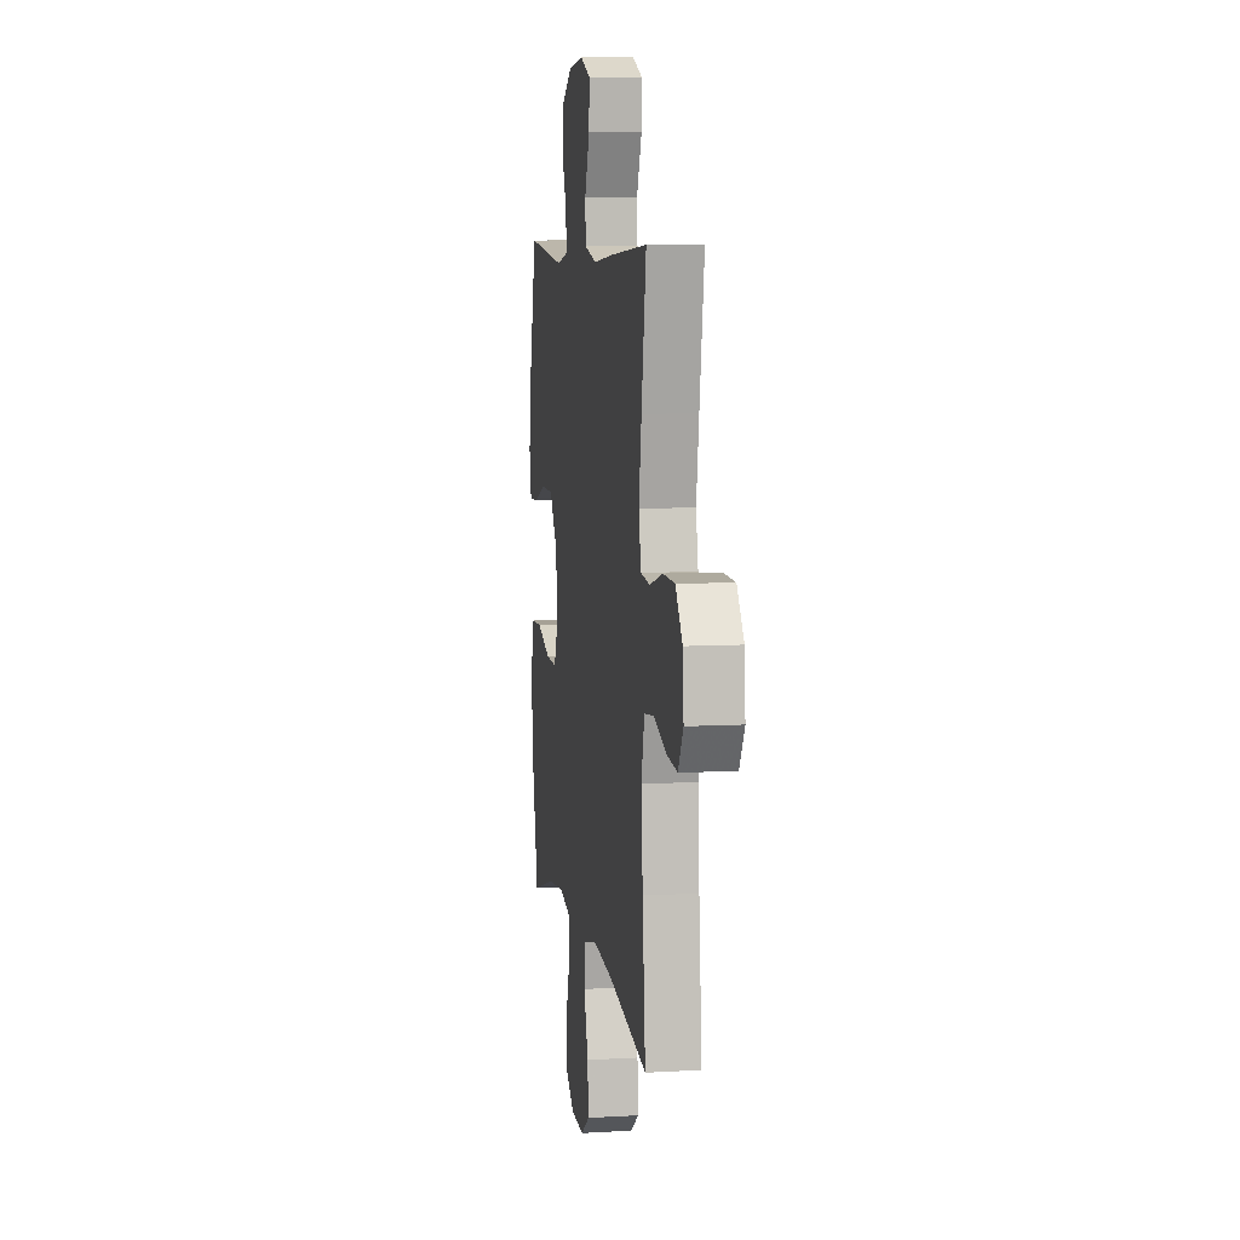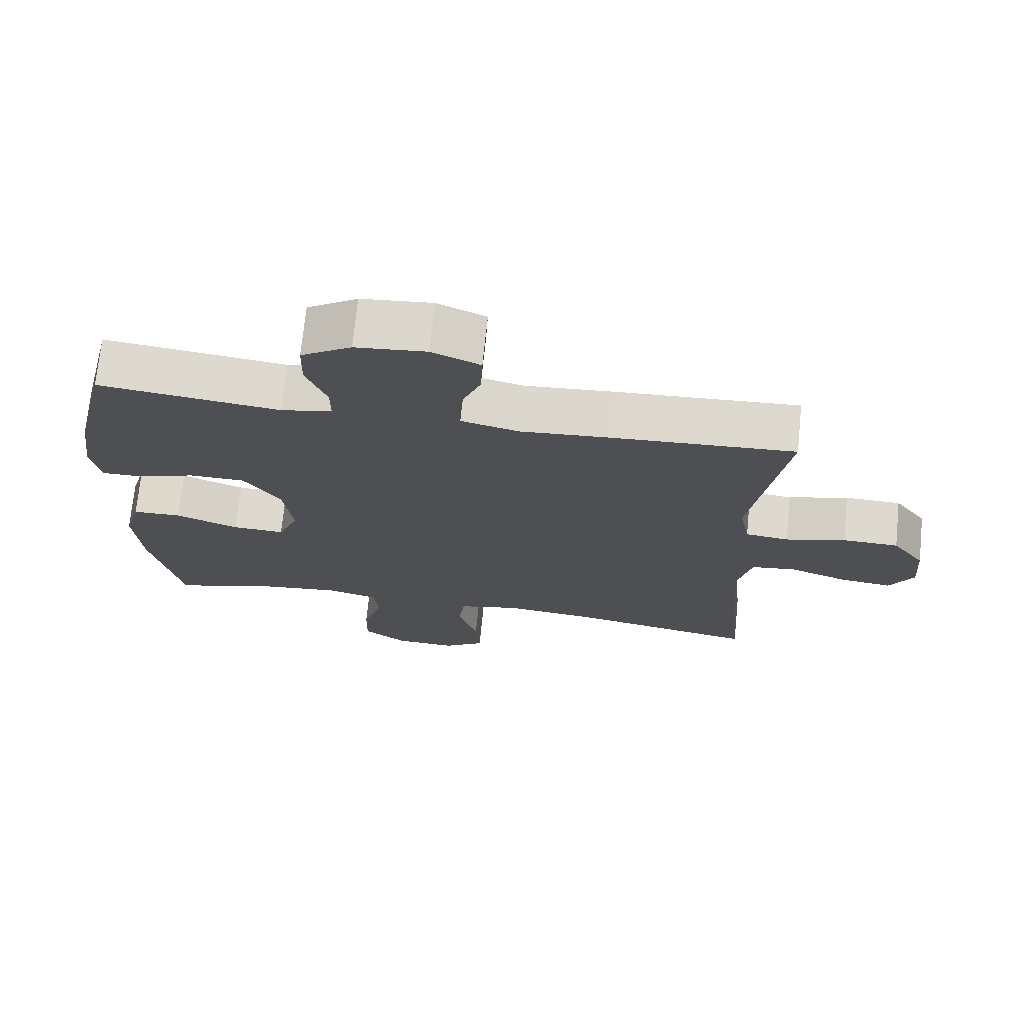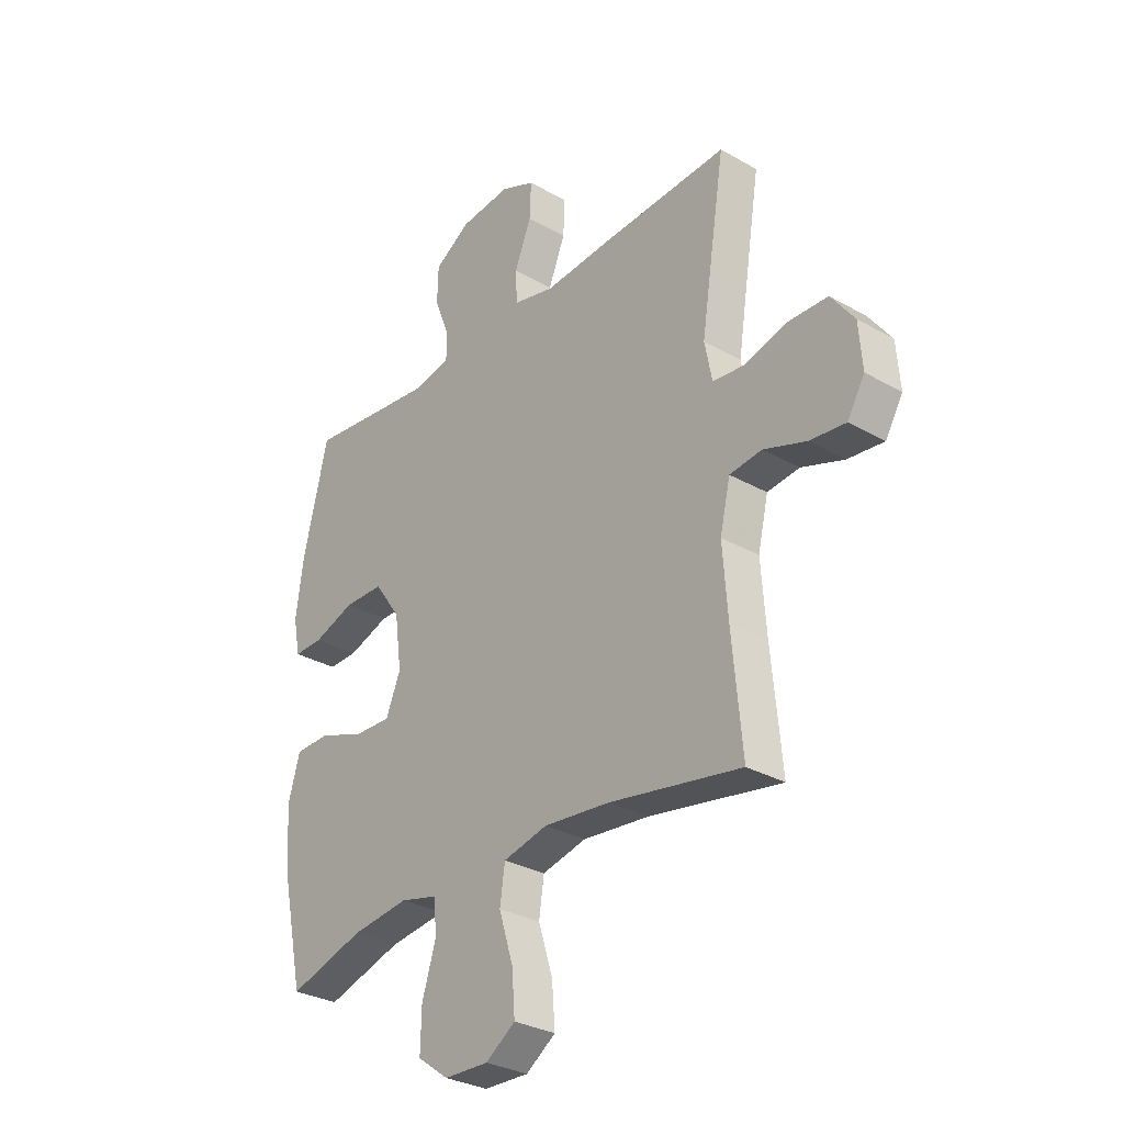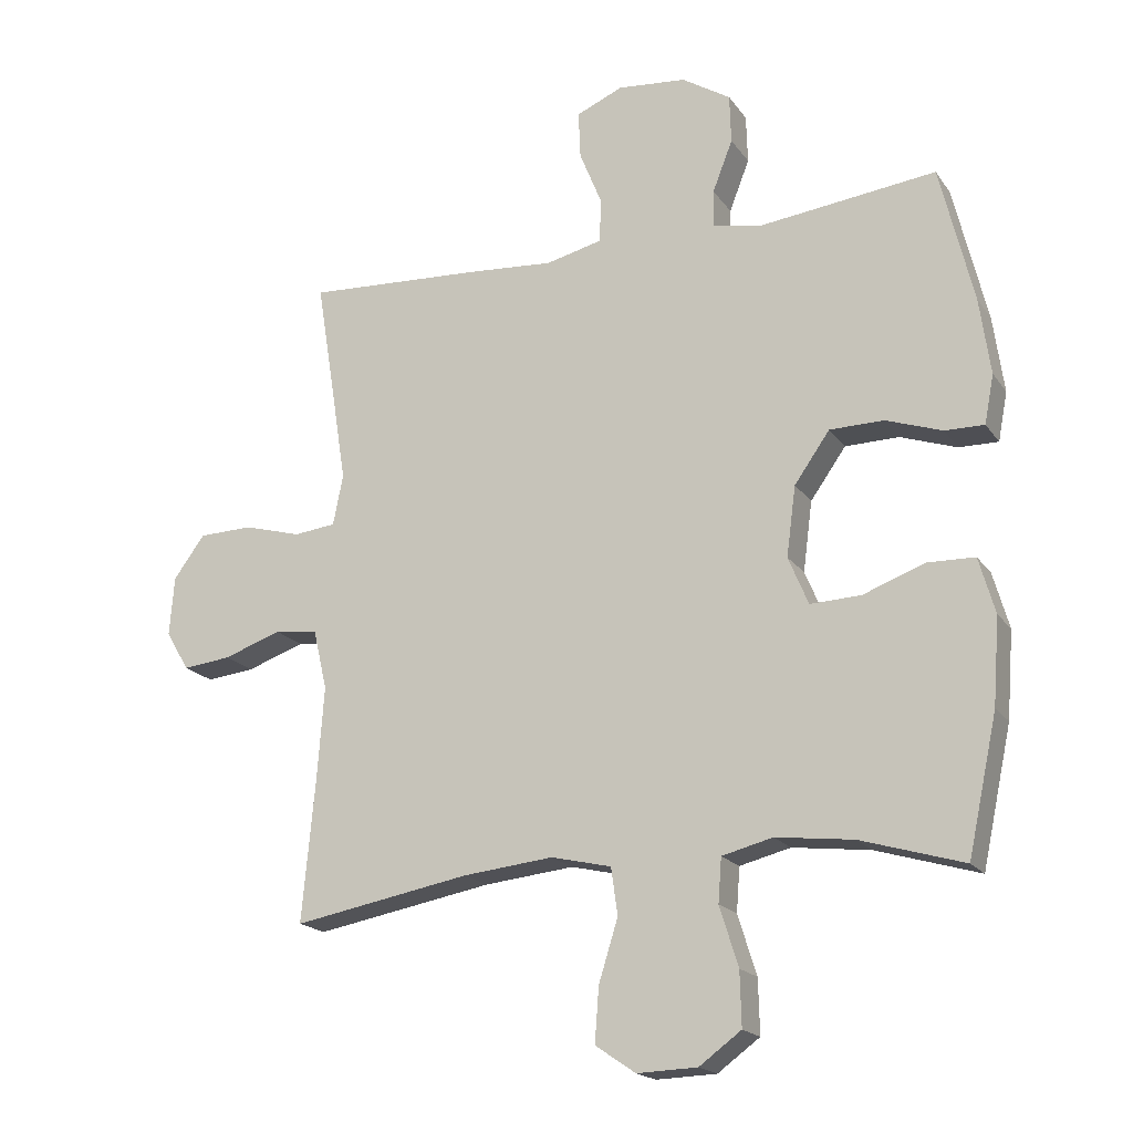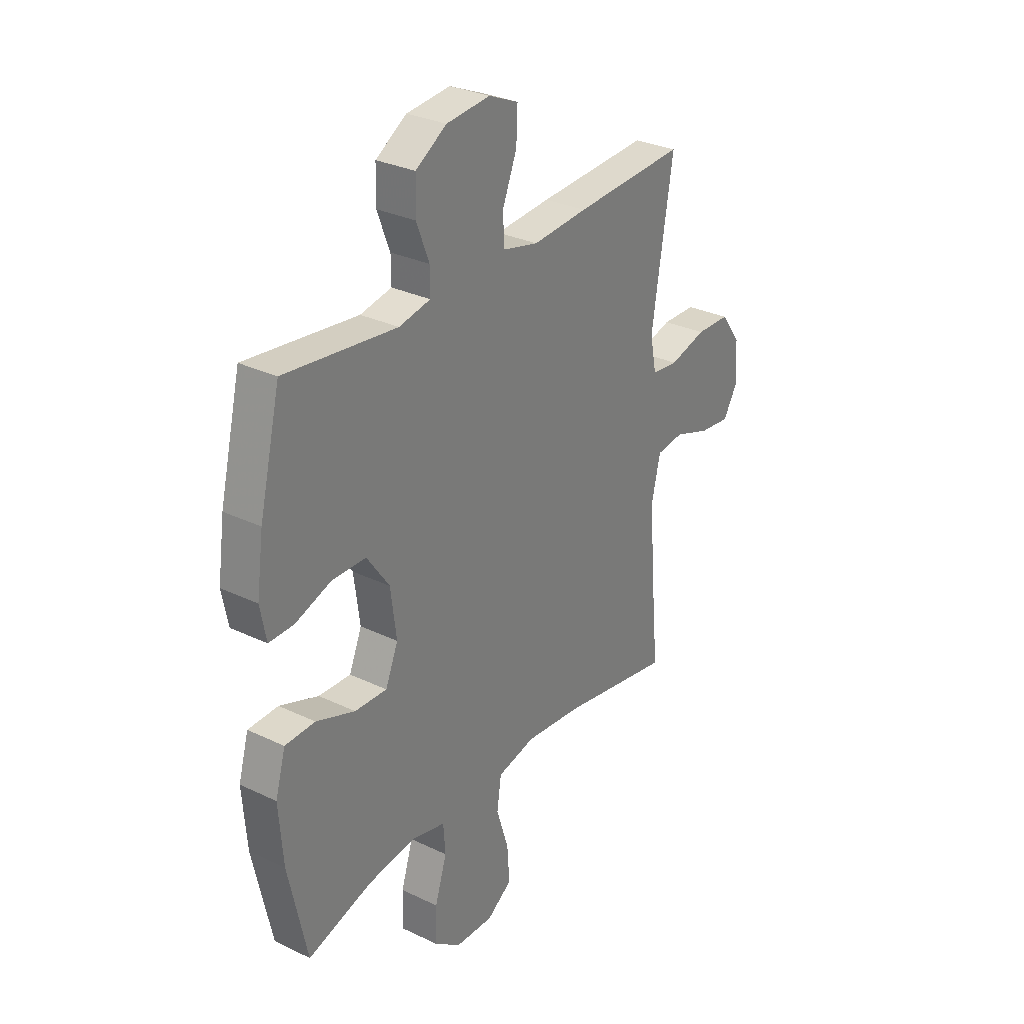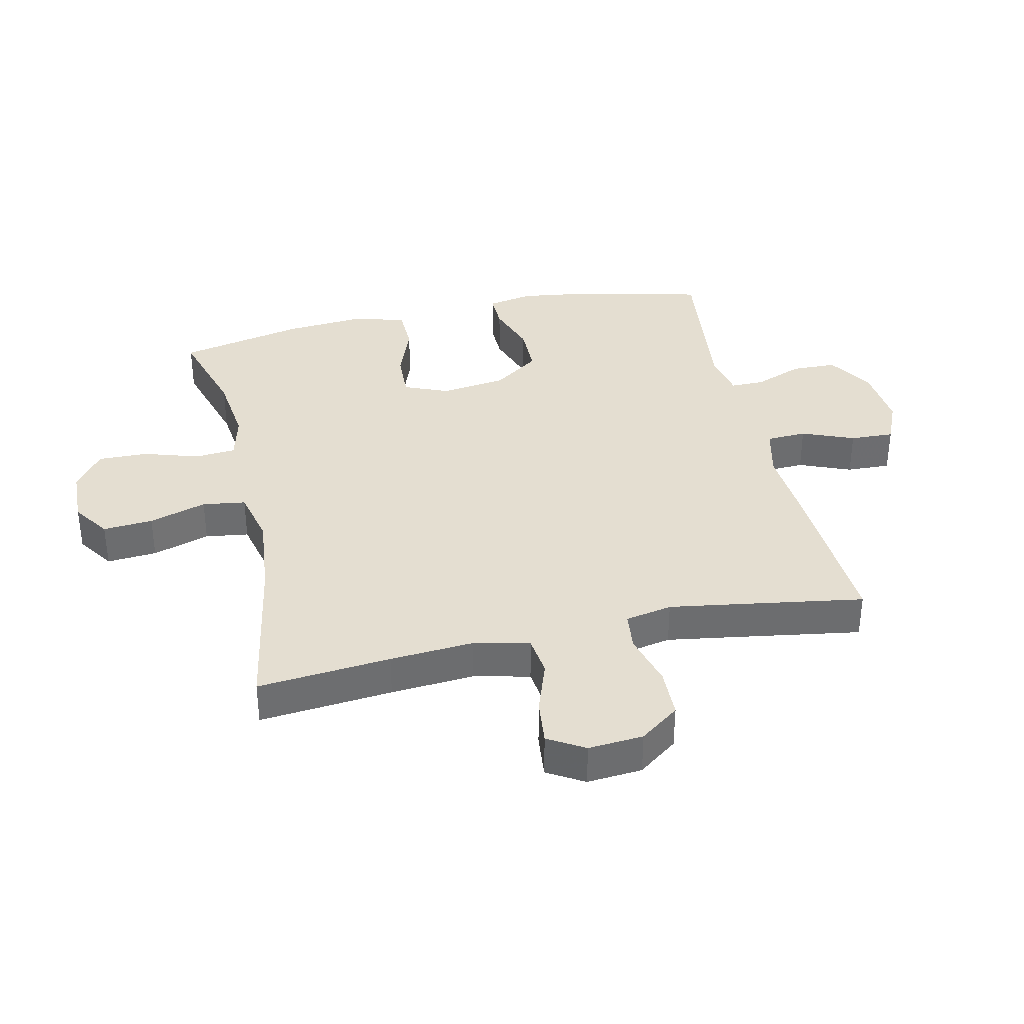
<metadata>
{"format":"obj","ext":"obj","renderer":"f3d","projection":"perspective","resolution":1024,"background":"white","views":[{"elev":7.8,"azim":-99.2,"up":"+Z"},{"elev":71.7,"azim":-174.2,"up":"+Z"},{"elev":-30.6,"azim":-129.4,"up":"+Z"},{"elev":-18.6,"azim":24.3,"up":"+Z"},{"elev":30.0,"azim":125.0,"up":"+Z"},{"elev":36.4,"azim":-102.6,"up":"+Y"}]}
</metadata>
<code>
v -0.5 0.07 -0.5
v -0.48 0.07 -0.284
v -0.47 0.07 -0.148
v -0.491 0.07 -0.058
v -0.556 0.07 -0.05
v -0.642 0.07 -0.08
v -0.715 0.07 -0.088
v -0.75 0.07 -0.029
v -0.743 0.07 0.06
v -0.696 0.07 0.124
v -0.615 0.07 0.126
v -0.528 0.07 0.102
v -0.465 0.07 0.109
v -0.45 0.07 0.185
v -0.468 0.07 0.3
v -0.5 0.07 0.5
v -0.236 0.07 0.485
v -0.106 0.07 0.475
v -0.022 0.07 0.495
v -0.019 0.07 0.56
v -0.053 0.07 0.644
v -0.056 0.07 0.715
v 0.014 0.07 0.745
v 0.117 0.07 0.735
v 0.19 0.07 0.689
v 0.192 0.07 0.616
v 0.162 0.07 0.539
v 0.162 0.07 0.484
v 0.236 0.07 0.469
v 0.5 0.07 0.5
v 0.55 0.07 0.293
v 0.566 0.07 0.178
v 0.552 0.07 0.105
v 0.493 0.07 0.106
v 0.409 0.07 0.135
v 0.328 0.07 0.134
v 0.275 0.07 0.059
v 0.261 0.07 -0.046
v 0.291 0.07 -0.118
v 0.367 0.07 -0.115
v 0.459 0.07 -0.081
v 0.53 0.07 -0.083
v 0.554 0.07 -0.167
v 0.544 0.07 -0.296
v 0.5 0.07 -0.5
v 0.346 0.07 -0.454
v 0.23 0.07 -0.44
v 0.154 0.07 -0.459
v 0.149 0.07 -0.525
v 0.177 0.07 -0.614
v 0.179 0.07 -0.695
v 0.116 0.07 -0.741
v 0.026 0.07 -0.744
v -0.034 0.07 -0.703
v -0.028 0.07 -0.622
v 0.001 0.07 -0.529
v -0.009 0.07 -0.459
v -0.099 0.07 -0.438
v -0.234 0.07 -0.452
v -0.5 0 -0.5
v -0.48 0 -0.284
v -0.47 0 -0.148
v -0.491 0 -0.058
v -0.556 0 -0.05
v -0.642 0 -0.08
v -0.715 0 -0.088
v -0.75 0 -0.029
v -0.743 0 0.06
v -0.696 0 0.124
v -0.615 0 0.126
v -0.528 0 0.102
v -0.465 0 0.109
v -0.45 0 0.185
v -0.468 0 0.3
v -0.5 0 0.5
v -0.236 0 0.485
v -0.106 0 0.475
v -0.022 0 0.495
v -0.019 0 0.56
v -0.053 0 0.644
v -0.056 0 0.715
v 0.014 0 0.745
v 0.117 0 0.735
v 0.19 0 0.689
v 0.192 0 0.616
v 0.162 0 0.539
v 0.162 0 0.484
v 0.236 0 0.469
v 0.5 0 0.5
v 0.55 0 0.293
v 0.566 0 0.178
v 0.552 0 0.105
v 0.493 0 0.106
v 0.409 0 0.135
v 0.328 0 0.134
v 0.275 0 0.059
v 0.261 0 -0.046
v 0.291 0 -0.118
v 0.367 0 -0.115
v 0.459 0 -0.081
v 0.53 0 -0.083
v 0.554 0 -0.167
v 0.544 0 -0.296
v 0.5 0 -0.5
v 0.346 0 -0.454
v 0.23 0 -0.44
v 0.154 0 -0.459
v 0.149 0 -0.525
v 0.177 0 -0.614
v 0.179 0 -0.695
v 0.116 0 -0.741
v 0.026 0 -0.744
v -0.034 0 -0.703
v -0.028 0 -0.622
v 0.001 0 -0.529
v -0.009 0 -0.459
v -0.099 0 -0.438
v -0.234 0 -0.452
f 53 54 55 56
f 51 52 53 56
f 49 50 51 56
f 48 49 56 57
f 47 48 57 58
f 43 44 45 46
f 43 46 47
f 40 41 42 43
f 39 40 43 47
f 38 39 47 58
f 32 33 34 35
f 32 35 36
f 29 30 31 32
f 28 29 32 36
f 24 25 26 27
f 24 27 28
f 23 24 28
f 20 21 22 23
f 19 20 23 28
f 18 19 28 36
f 15 16 17 18
f 14 15 18 36
f 9 10 11 12
f 9 12 13
f 8 9 13
f 5 6 7 8
f 5 8 13
f 4 5 13
f 3 4 13 14
f 59 1 2
f 59 2 3
f 37 38 58 59
f 36 37 59
f 3 14 36 59
f 115 114 113 112
f 115 112 111 110
f 115 110 109 108
f 116 115 108 107
f 117 116 107 106
f 105 104 103 102
f 106 105 102
f 102 101 100 99
f 106 102 99 98
f 117 106 98 97
f 94 93 92 91
f 95 94 91
f 91 90 89 88
f 95 91 88 87
f 86 85 84 83
f 87 86 83
f 87 83 82
f 82 81 80 79
f 87 82 79 78
f 95 87 78 77
f 77 76 75 74
f 95 77 74 73
f 71 70 69 68
f 72 71 68
f 72 68 67
f 67 66 65 64
f 72 67 64
f 72 64 63
f 73 72 63 62
f 61 60 118
f 62 61 118
f 118 117 97 96
f 118 96 95
f 118 95 73 62
f 1 60 61 2
f 2 61 62 3
f 3 62 63 4
f 4 63 64 5
f 5 64 65 6
f 6 65 66 7
f 7 66 67 8
f 8 67 68 9
f 9 68 69 10
f 10 69 70 11
f 11 70 71 12
f 12 71 72 13
f 13 72 73 14
f 14 73 74 15
f 15 74 75 16
f 16 75 76 17
f 17 76 77 18
f 18 77 78 19
f 19 78 79 20
f 20 79 80 21
f 21 80 81 22
f 22 81 82 23
f 23 82 83 24
f 24 83 84 25
f 25 84 85 26
f 26 85 86 27
f 27 86 87 28
f 28 87 88 29
f 29 88 89 30
f 30 89 90 31
f 31 90 91 32
f 32 91 92 33
f 33 92 93 34
f 34 93 94 35
f 35 94 95 36
f 36 95 96 37
f 37 96 97 38
f 38 97 98 39
f 39 98 99 40
f 40 99 100 41
f 41 100 101 42
f 42 101 102 43
f 43 102 103 44
f 44 103 104 45
f 45 104 105 46
f 46 105 106 47
f 47 106 107 48
f 48 107 108 49
f 49 108 109 50
f 50 109 110 51
f 51 110 111 52
f 52 111 112 53
f 53 112 113 54
f 54 113 114 55
f 55 114 115 56
f 56 115 116 57
f 57 116 117 58
f 58 117 118 59
f 59 118 60 1

</code>
